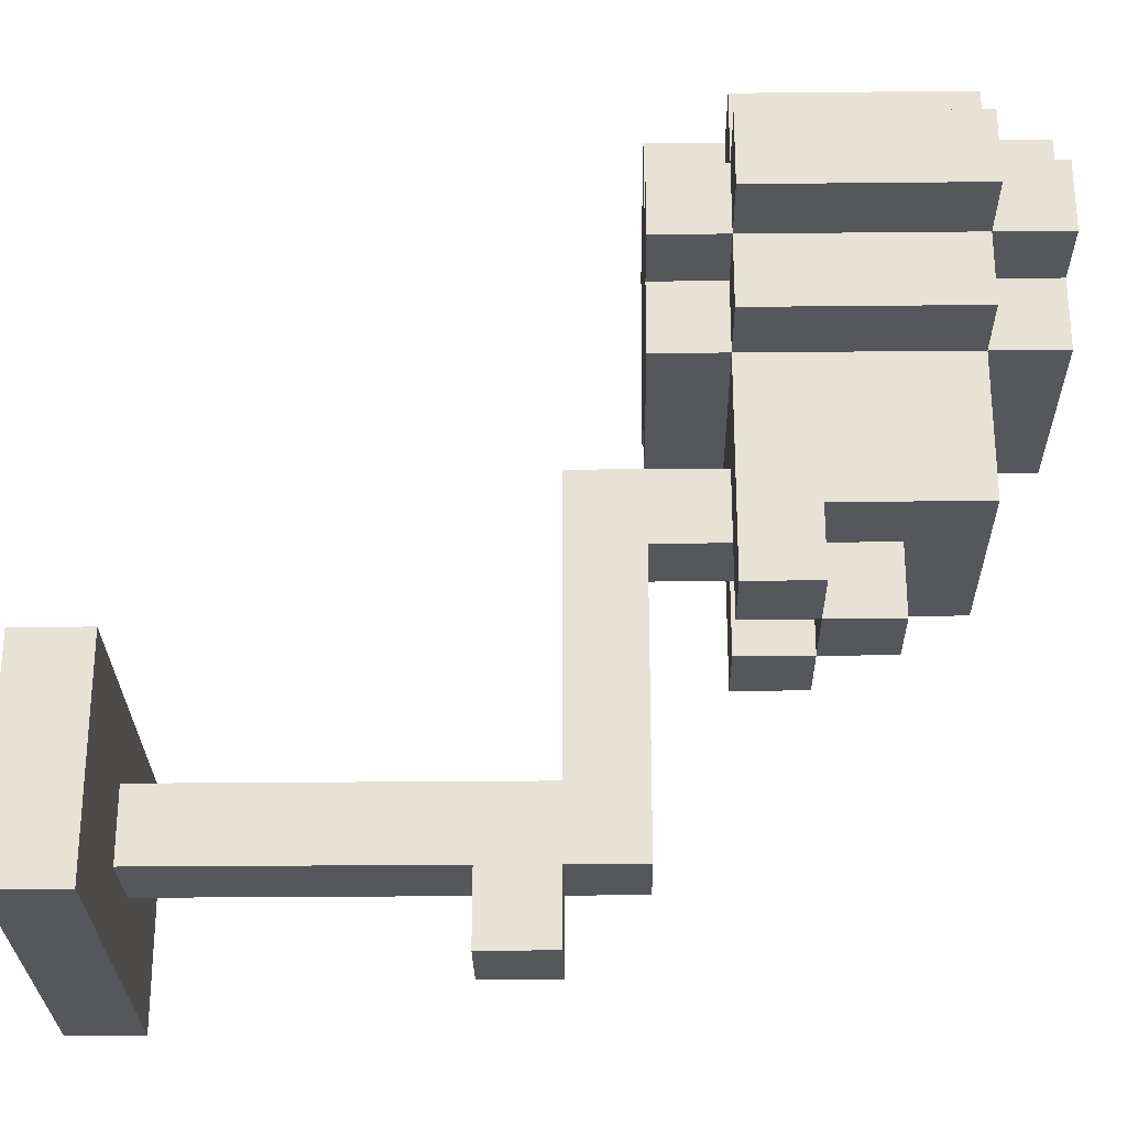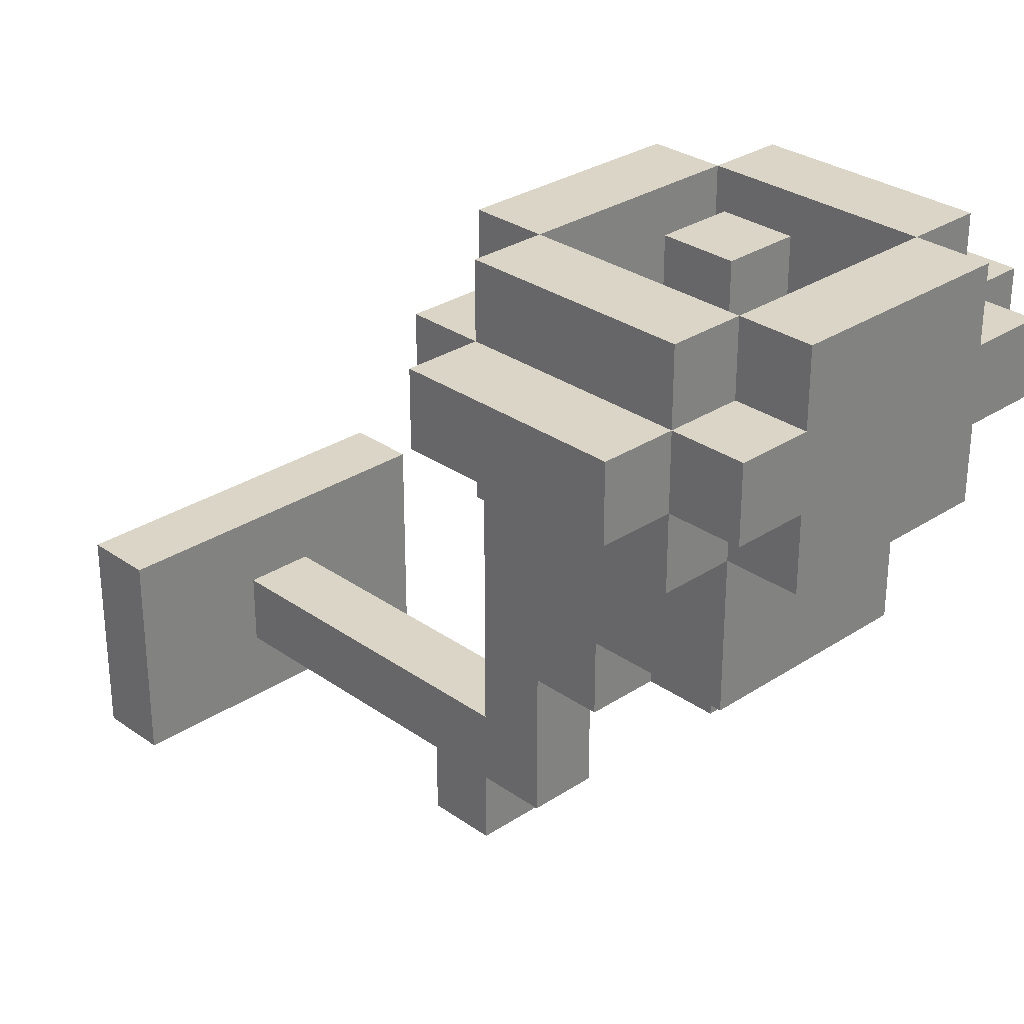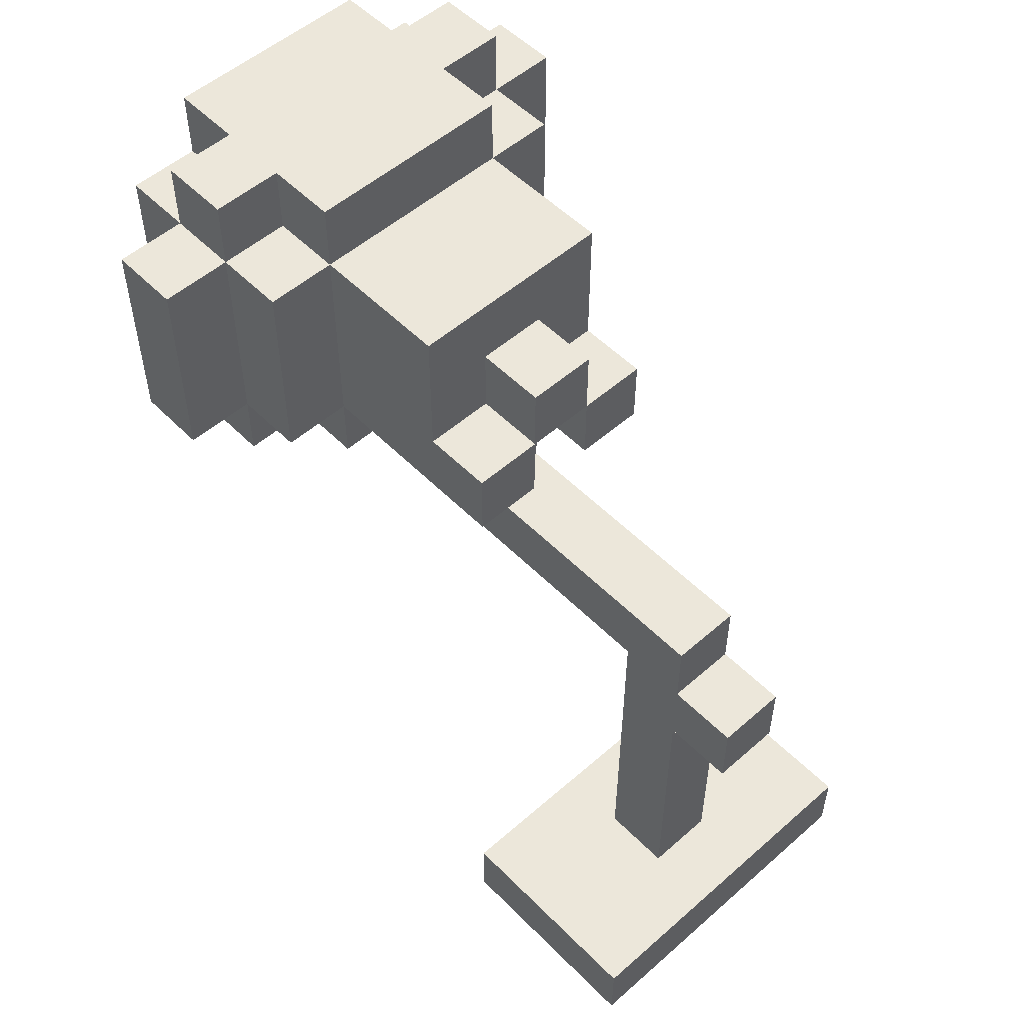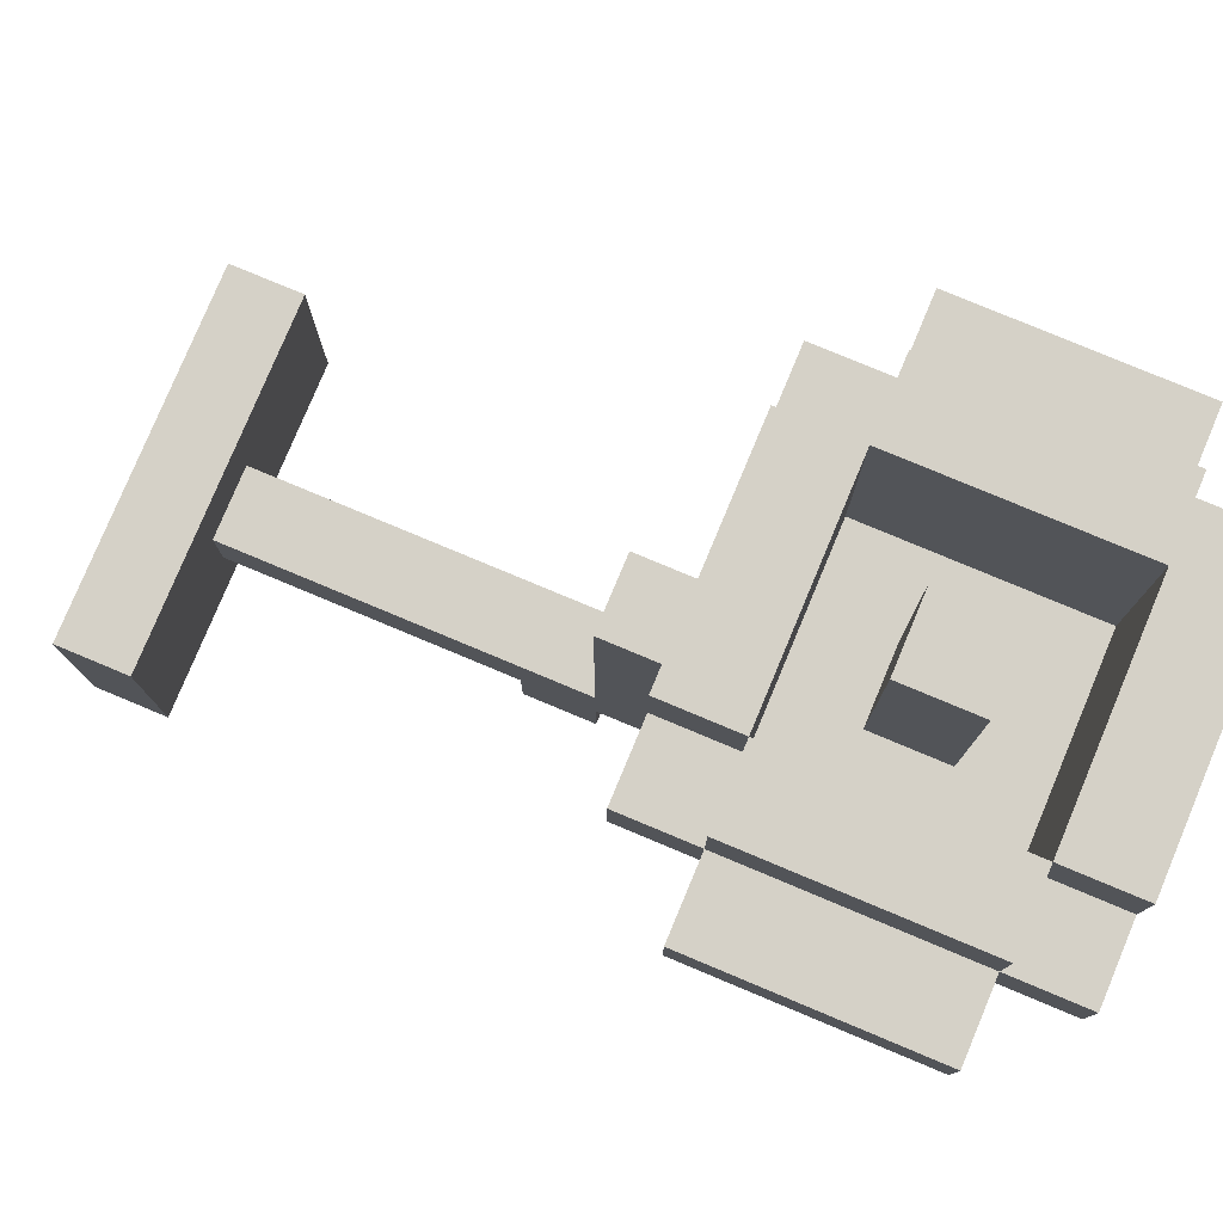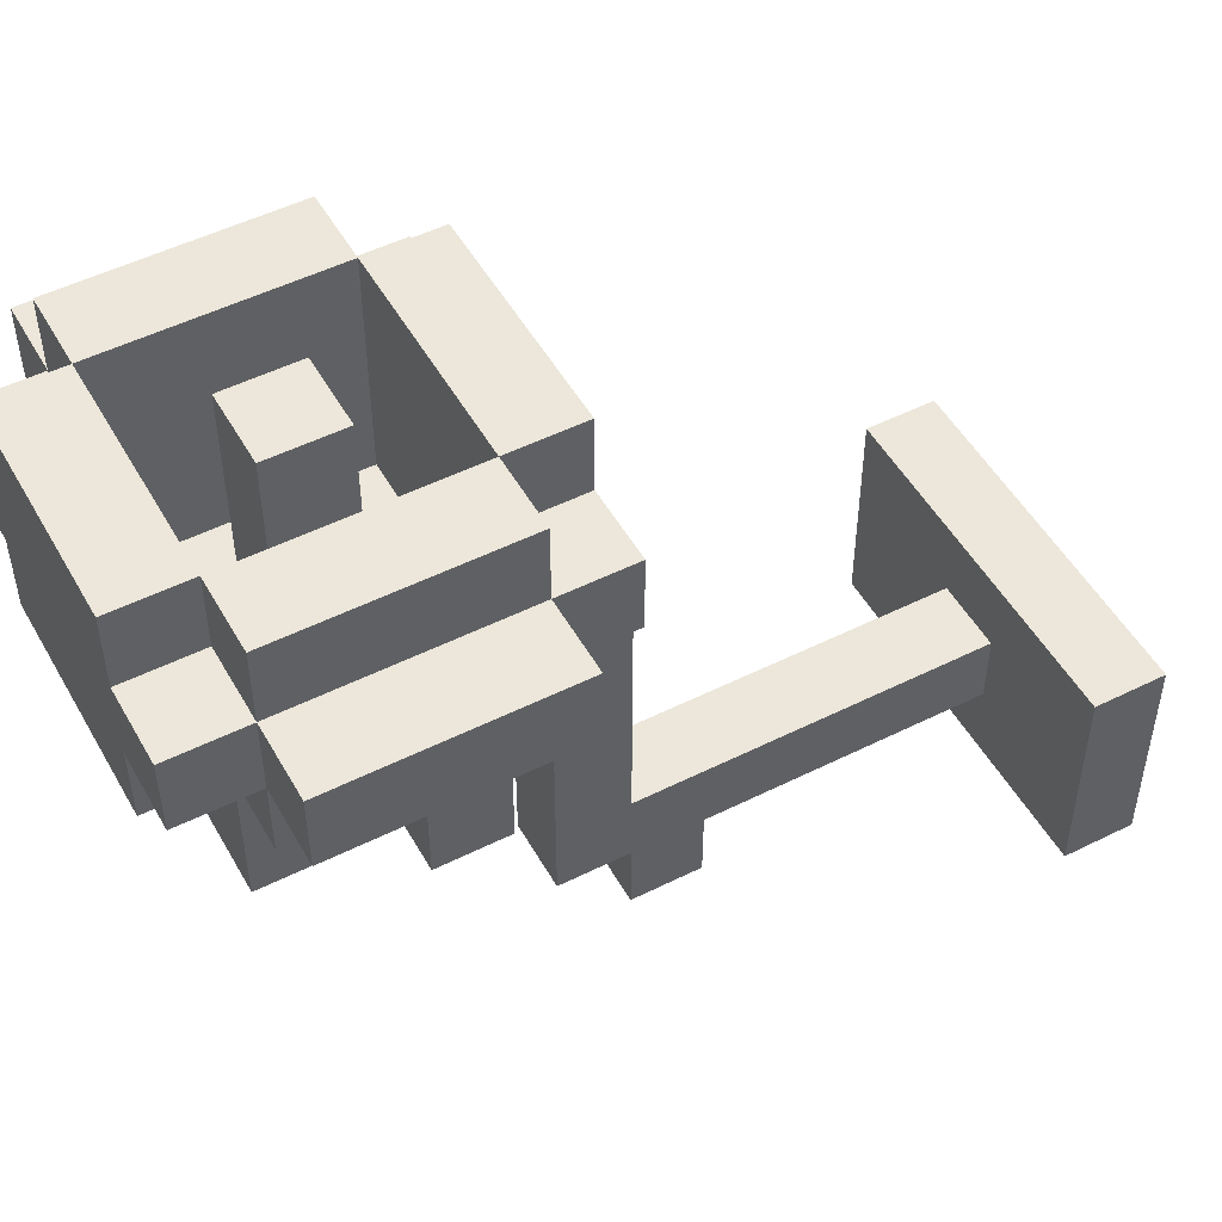
<metadata>
{"format":"obj","ext":"obj","renderer":"f3d","projection":"perspective","resolution":1024,"background":"white","views":[{"elev":-27.0,"azim":90.9,"up":"+Z"},{"elev":29.5,"azim":136.0,"up":"+Z"},{"elev":53.2,"azim":136.9,"up":"+Y"},{"elev":78.9,"azim":112.7,"up":"+Z"},{"elev":50.5,"azim":-118.7,"up":"+Z"}]}
</metadata>
<code>
v -3.5 8 4
v -3.5 8 3
v -3.5 11 4
v -3.5 11 3
f -2 -3 -4
f -1 -3 -2
v -2.5 0 -2
v -2.5 0 -5
v -2.5 1 -2
v -2.5 1 -5
v -2.5 7 4
v -2.5 7 3
v -2.5 8 5
v -2.5 8 4
v -2.5 8 3
v -2.5 8 2
v -2.5 11 5
v -2.5 11 4
v -2.5 11 3
v -2.5 11 2
v -2.5 12 4
v -2.5 12 3
f -14 -15 -16
f -13 -15 -14
f -9 -11 -12
f -8 -11 -9
f -6 -9 -10
f -5 -9 -6
f -4 -7 -8
f -3 -7 -4
f -2 -4 -5
f -1 -4 -2
v -1.5 7 5
v -1.5 7 4
v -1.5 7 3
v -1.5 7 2
v -1.5 8 5
v -1.5 8 4
v -1.5 8 3
v -1.5 8 2
v -1.5 8 -1
v -1.5 9 -0
v -1.5 9 -1
v -1.5 11 5
v -1.5 11 4
v -1.5 11 3
v -1.5 11 2
v -1.5 11 -0
v -1.5 12 5
v -1.5 12 4
v -1.5 12 3
v -1.5 12 2
f -16 -19 -20
f -15 -19 -16
f -14 -17 -18
f -13 -17 -14
f -11 -12 -13
f -10 -12 -11
f -6 -11 -13
f -5 -11 -6
f -4 -8 -9
f -3 -8 -4
f -2 -6 -7
f -1 -6 -2
v -0.5 1 -3
v -0.5 1 -4
v -0.5 2 -3
v -0.5 2 -4
v -0.5 5 -4
v -0.5 5 -5
v -0.5 6 1
v -0.5 6 -0
v -0.5 6 -3
v -0.5 6 -4
v -0.5 6 -5
v -0.5 7 1
v -0.5 7 -0
v -0.5 7 -3
v -0.5 7 -4
v -0.5 8 1
v -0.5 8 -0
v -0.5 9 5
v -0.5 9 3
v -0.5 9 2
v -0.5 9 -0
v -0.5 9 -1
v -0.5 10 5
v -0.5 10 3
v -0.5 10 2
v -0.5 10 -0
v -0.5 10 -1
f -25 -26 -27
f -24 -26 -25
f -23 -24 -25
f -19 -23 -25
f -18 -22 -23
f -18 -23 -19
f -17 -22 -18
f -16 -20 -21
f -15 -19 -20
f -15 -20 -16
f -14 -18 -19
f -14 -19 -15
f -13 -18 -14
f -12 -15 -16
f -11 -15 -12
f -5 -9 -10
f -4 -8 -9
f -4 -9 -5
f -3 -8 -4
f -2 -6 -7
f -1 -6 -2
v 0.5 8 -0
v 0.5 8 -1
v 0.5 9 -0
v 0.5 9 -1
f -2 -3 -4
f -1 -3 -2
v 1.5 8 5
v 1.5 8 2
v 1.5 11 5
v 1.5 11 2
f -2 -3 -4
f -1 -3 -2
v -1.5 8 5
v -1.5 8 2
v -1.5 11 5
v -1.5 11 2
f -4 -3 -2
f -2 -3 -1
v -0.5 8 -0
v -0.5 8 -1
v -0.5 9 -0
v -0.5 9 -1
f -4 -3 -2
f -2 -3 -1
v 0.5 1 -3
v 0.5 1 -4
v 0.5 2 -3
v 0.5 2 -4
v 0.5 5 -4
v 0.5 5 -5
v 0.5 6 1
v 0.5 6 -0
v 0.5 6 -3
v 0.5 6 -4
v 0.5 6 -5
v 0.5 7 1
v 0.5 7 -0
v 0.5 7 -3
v 0.5 7 -4
v 0.5 8 1
v 0.5 8 -0
v 0.5 9 5
v 0.5 9 3
v 0.5 9 2
v 0.5 9 -0
v 0.5 9 -1
v 0.5 10 5
v 0.5 10 3
v 0.5 10 2
v 0.5 10 -0
v 0.5 10 -1
f -27 -26 -25
f -25 -26 -24
f -25 -24 -23
f -25 -23 -19
f -23 -22 -18
f -19 -23 -18
f -18 -22 -17
f -21 -20 -16
f -20 -19 -15
f -16 -20 -15
f -19 -18 -14
f -15 -19 -14
f -14 -18 -13
f -16 -15 -12
f -12 -15 -11
f -10 -9 -5
f -9 -8 -4
f -5 -9 -4
f -4 -8 -3
f -7 -6 -2
f -2 -6 -1
v 1.5 7 5
v 1.5 7 4
v 1.5 7 3
v 1.5 7 2
v 1.5 8 5
v 1.5 8 4
v 1.5 8 3
v 1.5 8 2
v 1.5 8 -1
v 1.5 9 -0
v 1.5 9 -1
v 1.5 11 5
v 1.5 11 4
v 1.5 11 3
v 1.5 11 2
v 1.5 11 -0
v 1.5 12 5
v 1.5 12 4
v 1.5 12 3
v 1.5 12 2
f -20 -19 -16
f -16 -19 -15
f -18 -17 -14
f -14 -17 -13
f -13 -12 -11
f -11 -12 -10
f -13 -11 -6
f -6 -11 -5
f -9 -8 -4
f -4 -8 -3
f -7 -6 -2
f -2 -6 -1
v 2.5 0 -2
v 2.5 0 -5
v 2.5 1 -2
v 2.5 1 -5
v 2.5 7 4
v 2.5 7 3
v 2.5 8 5
v 2.5 8 4
v 2.5 8 3
v 2.5 8 2
v 2.5 11 5
v 2.5 11 4
v 2.5 11 3
v 2.5 11 2
v 2.5 12 4
v 2.5 12 3
f -16 -15 -14
f -14 -15 -13
f -12 -11 -9
f -9 -11 -8
f -10 -9 -6
f -6 -9 -5
f -8 -7 -4
f -4 -7 -3
f -5 -4 -2
f -2 -4 -1
v 3.5 8 4
v 3.5 8 3
v 3.5 11 4
v 3.5 11 3
f -4 -3 -2
f -2 -3 -1
v -2.5 8 5
v -2.5 11 5
v -1.5 7 5
v -1.5 8 5
v -1.5 11 5
v -1.5 12 5
v -0.5 9 5
v -0.5 10 5
v 0.5 9 5
v 0.5 10 5
v 1.5 7 5
v 1.5 8 5
v 1.5 11 5
v 1.5 12 5
v 2.5 8 5
v 2.5 11 5
f -13 -15 -16
f -12 -15 -13
f -8 -9 -10
f -7 -9 -8
f -6 -13 -14
f -5 -13 -6
f -4 -11 -12
f -3 -11 -4
f -2 -4 -5
f -1 -4 -2
v -3.5 8 4
v -3.5 11 4
v -2.5 7 4
v -2.5 8 4
v -2.5 11 4
v -2.5 12 4
v -1.5 7 4
v -1.5 8 4
v -1.5 11 4
v -1.5 12 4
v 1.5 7 4
v 1.5 8 4
v 1.5 11 4
v 1.5 12 4
v 2.5 7 4
v 2.5 8 4
v 2.5 11 4
v 2.5 12 4
v 3.5 8 4
v 3.5 11 4
f -17 -19 -20
f -16 -19 -17
f -14 -17 -18
f -13 -17 -14
f -12 -15 -16
f -11 -15 -12
f -6 -9 -10
f -5 -9 -6
f -4 -7 -8
f -3 -7 -4
f -2 -4 -5
f -1 -4 -2
v -1.5 8 2
v -1.5 11 2
v -0.5 9 2
v -0.5 10 2
v 0.5 9 2
v 0.5 10 2
v 1.5 8 2
v 1.5 11 2
f -6 -7 -8
f -5 -7 -6
f -4 -6 -8
f -3 -7 -5
f -2 -4 -8
f -2 -3 -4
f -1 -7 -3
f -1 -3 -2
v -0.5 6 1
v -0.5 7 1
v -0.5 8 1
v 0.5 6 1
v 0.5 7 1
v 0.5 8 1
f -3 -5 -6
f -2 -4 -5
f -2 -5 -3
f -1 -4 -2
v -2.5 0 -2
v -2.5 1 -2
v 2.5 0 -2
v 2.5 1 -2
f -2 -3 -4
f -1 -3 -2
v -0.5 1 -3
v -0.5 2 -3
v -0.5 6 -3
v 0.5 1 -3
v 0.5 2 -3
v 0.5 6 -3
f -3 -5 -6
f -2 -4 -5
f -2 -5 -3
f -1 -4 -2
v -3.5 8 3
v -3.5 11 3
v -2.5 7 3
v -2.5 8 3
v -2.5 11 3
v -2.5 12 3
v -1.5 7 3
v -1.5 8 3
v -1.5 11 3
v -1.5 12 3
v 1.5 7 3
v 1.5 8 3
v 1.5 11 3
v 1.5 12 3
v 2.5 7 3
v 2.5 8 3
v 2.5 11 3
v 2.5 12 3
v 3.5 8 3
v 3.5 11 3
f -20 -19 -17
f -17 -19 -16
f -18 -17 -14
f -14 -17 -13
f -16 -15 -12
f -12 -15 -11
f -10 -9 -6
f -6 -9 -5
f -8 -7 -4
f -4 -7 -3
f -5 -4 -2
f -2 -4 -1
v -2.5 8 2
v -2.5 11 2
v -1.5 7 2
v -1.5 8 2
v -1.5 11 2
v -1.5 12 2
v 1.5 7 2
v 1.5 8 2
v 1.5 11 2
v 1.5 12 2
v 2.5 8 2
v 2.5 11 2
f -12 -11 -9
f -9 -11 -8
f -10 -9 -6
f -6 -9 -5
f -8 -7 -4
f -4 -7 -3
f -5 -4 -2
f -2 -4 -1
v -1.5 9 -0
v -1.5 11 -0
v -0.5 7 -0
v -0.5 8 -0
v -0.5 9 -0
v -0.5 10 -0
v 0.5 7 -0
v 0.5 8 -0
v 0.5 9 -0
v 0.5 10 -0
v 1.5 9 -0
v 1.5 11 -0
f -12 -11 -8
f -8 -11 -7
f -10 -9 -6
f -9 -8 -6
f -6 -8 -5
f -5 -8 -4
f -7 -11 -3
f -4 -3 -2
f -3 -11 -1
f -2 -3 -1
v -1.5 8 -1
v -1.5 9 -1
v -0.5 8 -1
v -0.5 9 -1
v -0.5 10 -1
v 0.5 8 -1
v 0.5 9 -1
v 0.5 10 -1
v 1.5 8 -1
v 1.5 9 -1
f -10 -9 -8
f -8 -9 -7
f -7 -6 -4
f -4 -6 -3
f -5 -4 -2
f -2 -4 -1
v -0.5 1 -4
v -0.5 2 -4
v -0.5 5 -4
v -0.5 6 -4
v -0.5 7 -4
v 0.5 1 -4
v 0.5 2 -4
v 0.5 5 -4
v 0.5 6 -4
v 0.5 7 -4
f -10 -9 -5
f -9 -8 -4
f -5 -9 -4
f -4 -8 -3
f -7 -6 -2
f -2 -6 -1
v -2.5 0 -5
v -2.5 1 -5
v -0.5 5 -5
v -0.5 6 -5
v 0.5 5 -5
v 0.5 6 -5
v 2.5 0 -5
v 2.5 1 -5
f -6 -5 -4
f -4 -5 -3
f -8 -7 -2
f -2 -7 -1
v -2.5 0 -2
v 2.5 0 -2
v -2.5 0 -5
v 2.5 0 -5
f -2 -3 -4
f -1 -3 -2
v -0.5 5 -4
v 0.5 5 -4
v -0.5 5 -5
v 0.5 5 -5
f -2 -3 -4
f -1 -3 -2
v -0.5 6 1
v 0.5 6 1
v -0.5 6 -0
v 0.5 6 -0
v -0.5 6 -3
v 0.5 6 -3
f -4 -5 -6
f -3 -5 -4
f -2 -3 -4
f -1 -3 -2
v -1.5 7 5
v 1.5 7 5
v -2.5 7 4
v -1.5 7 4
v 1.5 7 4
v 2.5 7 4
v -2.5 7 3
v -1.5 7 3
v 1.5 7 3
v 2.5 7 3
v -1.5 7 2
v 1.5 7 2
f -9 -11 -12
f -8 -11 -9
f -6 -9 -10
f -6 -7 -8
f -6 -8 -9
f -5 -7 -6
f -4 -7 -5
f -3 -7 -4
f -2 -4 -5
f -1 -4 -2
v -2.5 8 5
v -1.5 8 5
v 1.5 8 5
v 2.5 8 5
v -3.5 8 4
v -2.5 8 4
v -1.5 8 4
v 1.5 8 4
v 2.5 8 4
v 3.5 8 4
v -3.5 8 3
v -2.5 8 3
v -1.5 8 3
v 1.5 8 3
v 2.5 8 3
v 3.5 8 3
v -2.5 8 2
v -1.5 8 2
v 1.5 8 2
v 2.5 8 2
v -0.5 8 1
v 0.5 8 1
v -0.5 8 -0
v 0.5 8 -0
v -1.5 8 -1
v -0.5 8 -1
v 0.5 8 -1
v 1.5 8 -1
f -23 -27 -28
f -22 -27 -23
f -21 -25 -26
f -20 -25 -21
f -18 -23 -24
f -17 -23 -18
f -14 -19 -20
f -13 -19 -14
f -12 -16 -17
f -11 -16 -12
f -10 -14 -15
f -9 -14 -10
f -8 -10 -11
f -7 -10 -8
f -6 -8 -11
f -5 -10 -7
f -4 -6 -11
f -3 -6 -4
f -2 -10 -5
f -1 -10 -2
v -0.5 9 5
v 0.5 9 5
v -0.5 9 3
v 0.5 9 3
v -0.5 9 2
v 0.5 9 2
v -0.5 9 -0
v 0.5 9 -0
v -0.5 9 -1
v 0.5 9 -1
f -8 -9 -10
f -7 -9 -8
f -6 -7 -8
f -5 -7 -6
f -2 -3 -4
f -1 -3 -2
v -1.5 11 5
v 1.5 11 5
v -1.5 11 2
v 1.5 11 2
f -2 -3 -4
f -1 -3 -2
v -2.5 1 -2
v 2.5 1 -2
v -0.5 1 -3
v 0.5 1 -3
v -0.5 1 -4
v 0.5 1 -4
v -2.5 1 -5
v 2.5 1 -5
f -8 -7 -6
f -6 -7 -5
f -8 -6 -4
f -5 -7 -3
f -8 -4 -2
f -4 -3 -2
f -3 -7 -1
f -2 -3 -1
v -0.5 6 -4
v 0.5 6 -4
v -0.5 6 -5
v 0.5 6 -5
f -4 -3 -2
f -2 -3 -1
v -0.5 7 -0
v 0.5 7 -0
v -0.5 7 -3
v 0.5 7 -3
v -0.5 7 -4
v 0.5 7 -4
f -6 -5 -4
f -4 -5 -3
f -4 -3 -2
f -2 -3 -1
v -1.5 8 5
v 1.5 8 5
v -1.5 8 2
v 1.5 8 2
f -4 -3 -2
f -2 -3 -1
v -1.5 9 -0
v -0.5 9 -0
v 0.5 9 -0
v 1.5 9 -0
v -1.5 9 -1
v -0.5 9 -1
v 0.5 9 -1
v 1.5 9 -1
f -8 -7 -4
f -4 -7 -3
f -6 -5 -2
f -2 -5 -1
v -0.5 10 5
v 0.5 10 5
v -0.5 10 3
v 0.5 10 3
v -0.5 10 2
v 0.5 10 2
v -0.5 10 -0
v 0.5 10 -0
v -0.5 10 -1
v 0.5 10 -1
f -10 -9 -8
f -8 -9 -7
f -8 -7 -6
f -6 -7 -5
f -4 -3 -2
f -2 -3 -1
v -2.5 11 5
v -1.5 11 5
v 1.5 11 5
v 2.5 11 5
v -3.5 11 4
v -2.5 11 4
v -1.5 11 4
v 1.5 11 4
v 2.5 11 4
v 3.5 11 4
v -3.5 11 3
v -2.5 11 3
v -1.5 11 3
v 1.5 11 3
v 2.5 11 3
v 3.5 11 3
v -2.5 11 2
v -1.5 11 2
v 1.5 11 2
v 2.5 11 2
v -1.5 11 -0
v 1.5 11 -0
f -22 -21 -17
f -17 -21 -16
f -20 -19 -15
f -15 -19 -14
f -18 -17 -12
f -12 -17 -11
f -14 -13 -8
f -8 -13 -7
f -11 -10 -6
f -6 -10 -5
f -9 -8 -4
f -4 -8 -3
f -5 -4 -2
f -2 -4 -1
v -1.5 12 5
v 1.5 12 5
v -2.5 12 4
v -1.5 12 4
v 1.5 12 4
v 2.5 12 4
v -2.5 12 3
v -1.5 12 3
v 1.5 12 3
v 2.5 12 3
v -1.5 12 2
v 1.5 12 2
f -12 -11 -9
f -9 -11 -8
f -10 -9 -6
f -8 -7 -6
f -9 -8 -6
f -6 -7 -5
f -5 -7 -4
f -4 -7 -3
f -5 -4 -2
f -2 -4 -1

</code>
